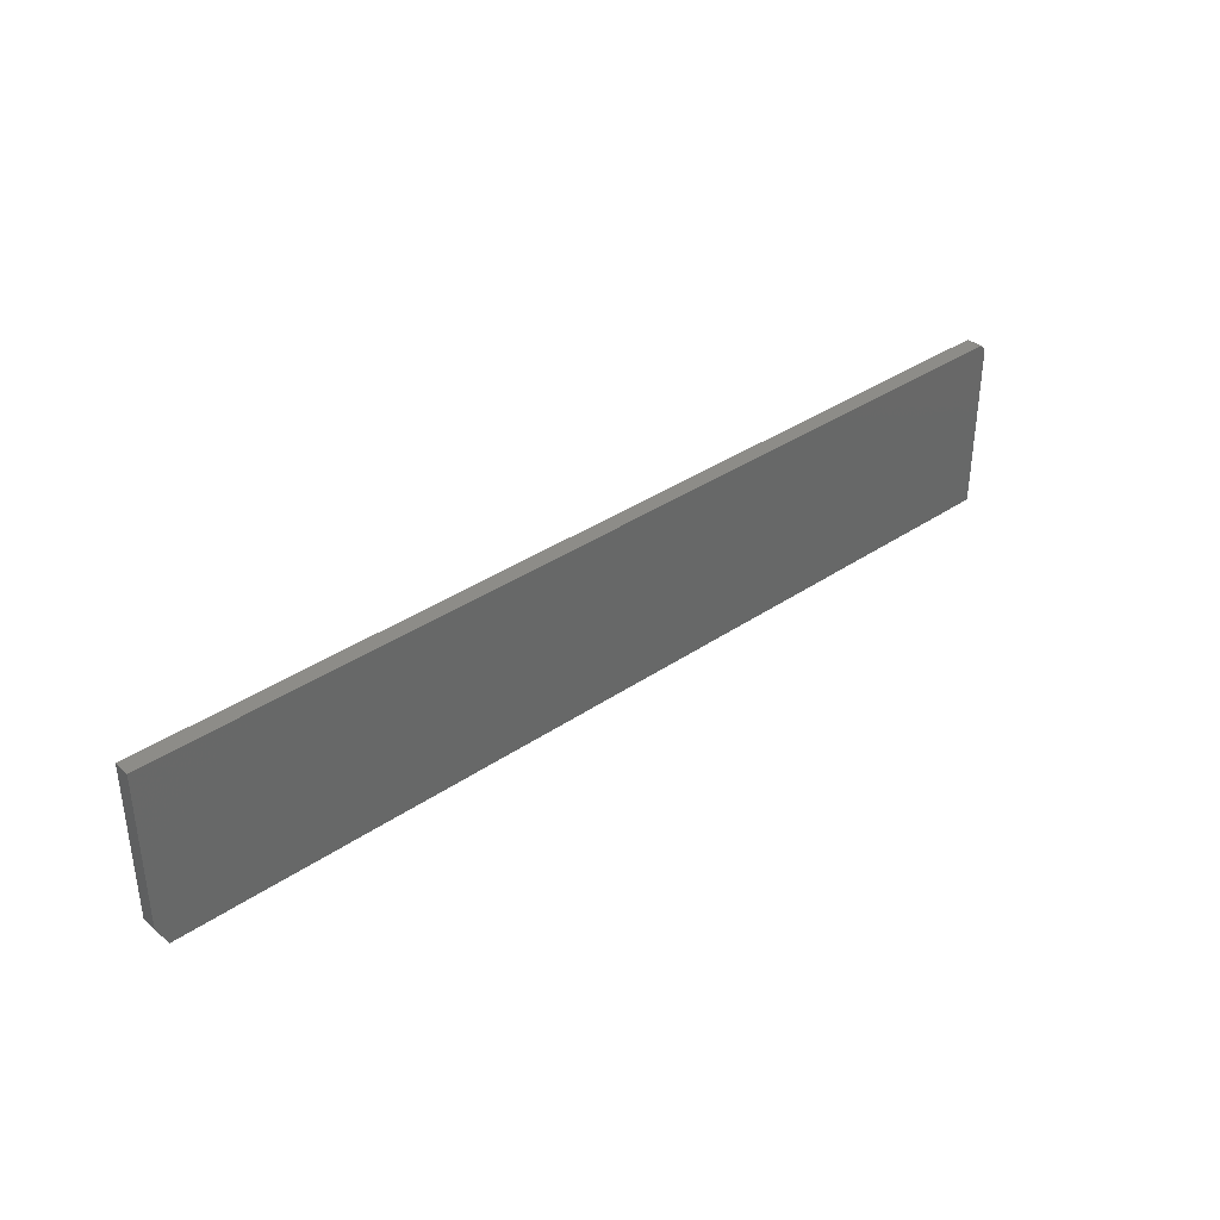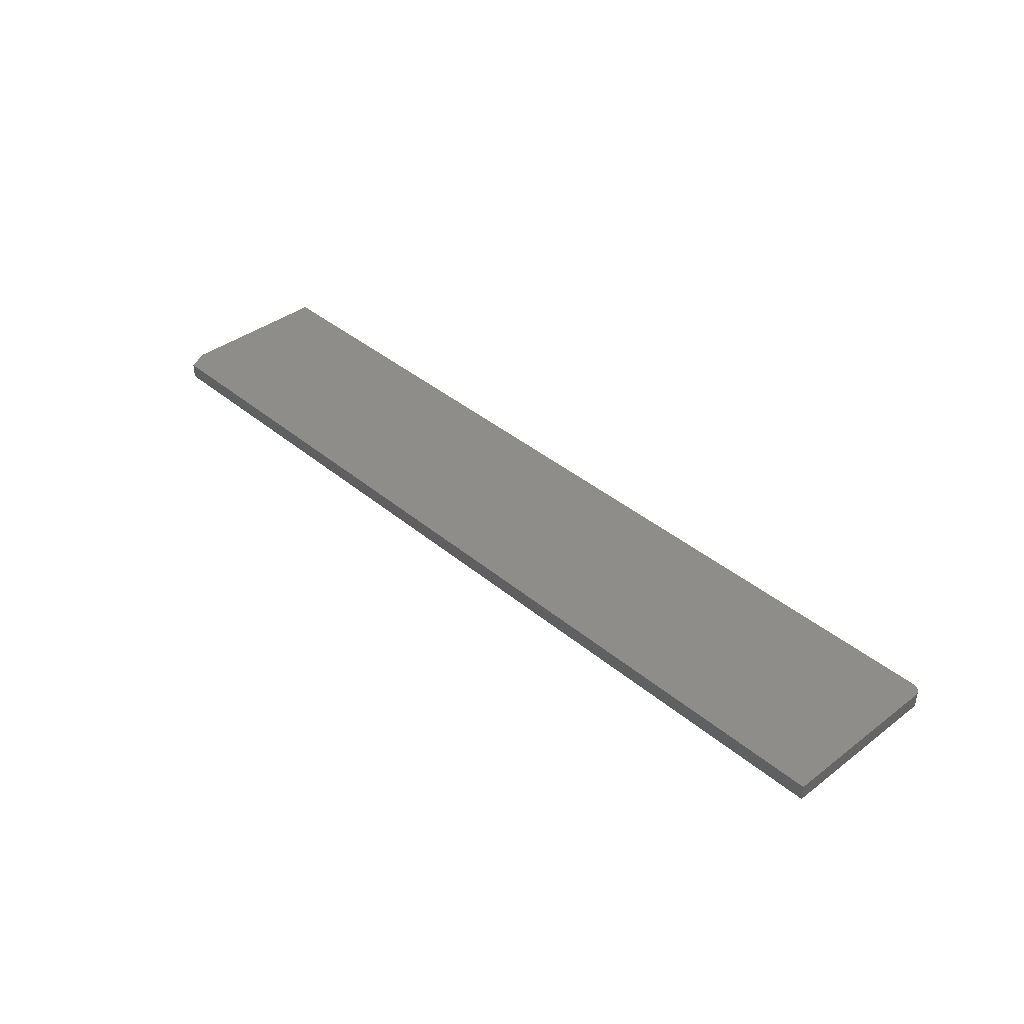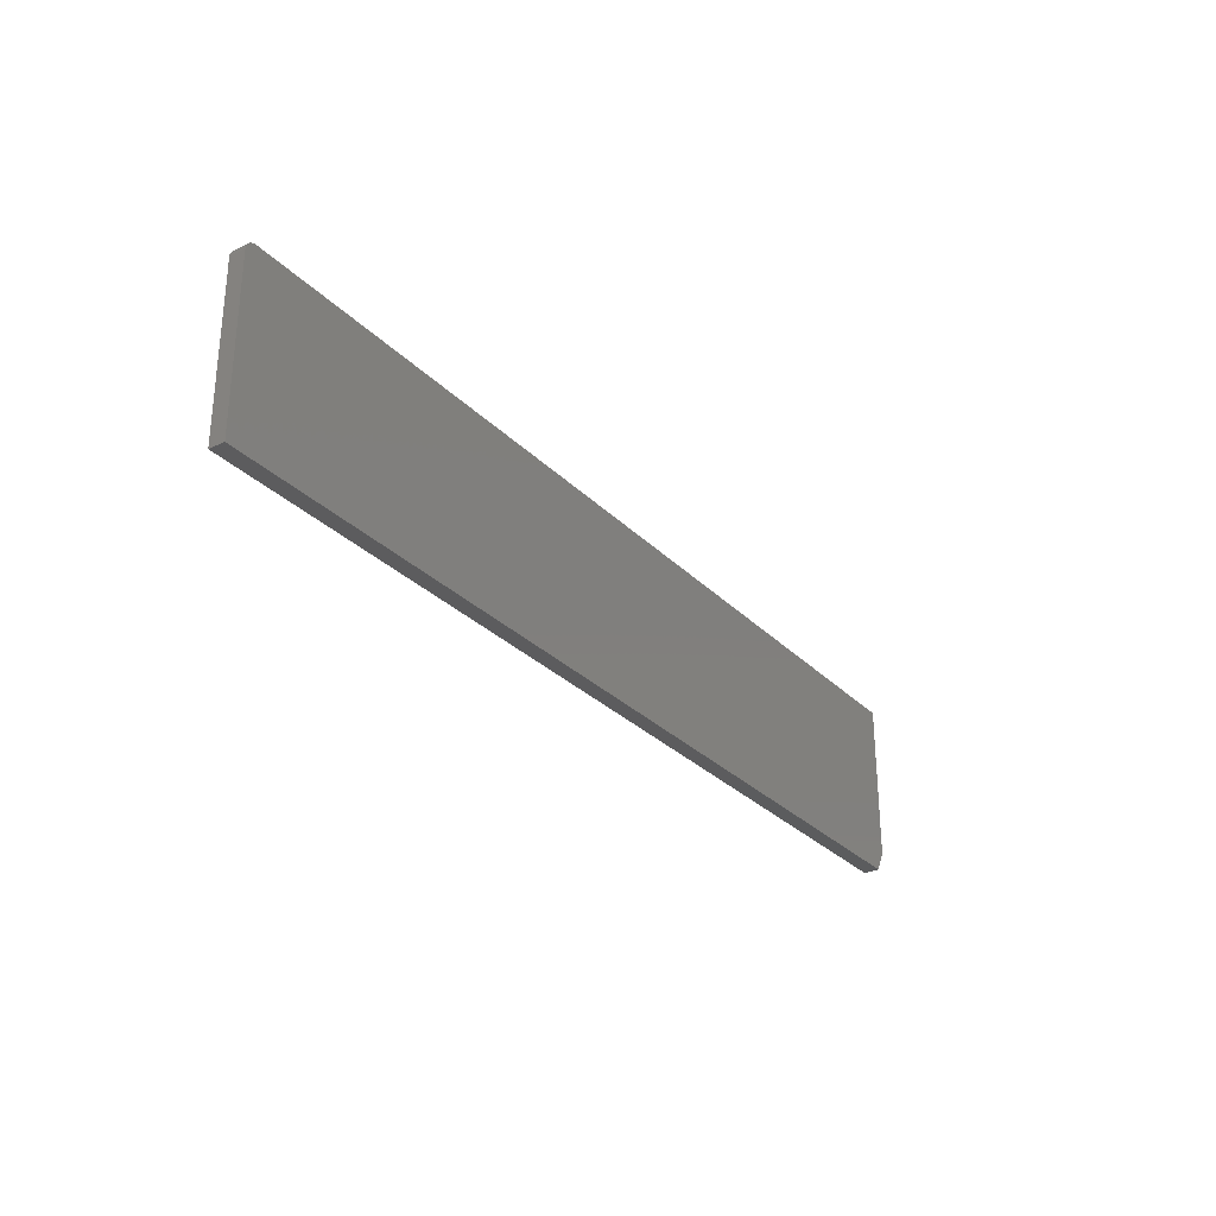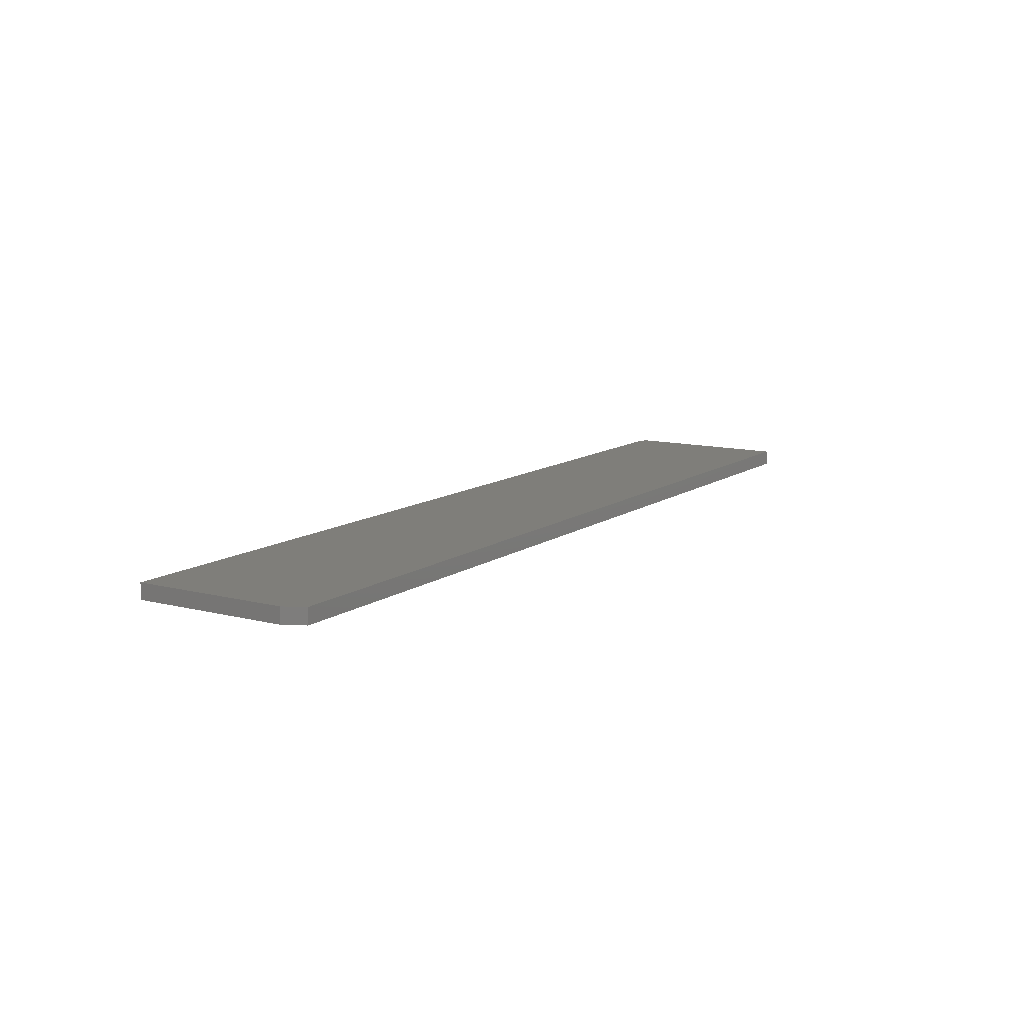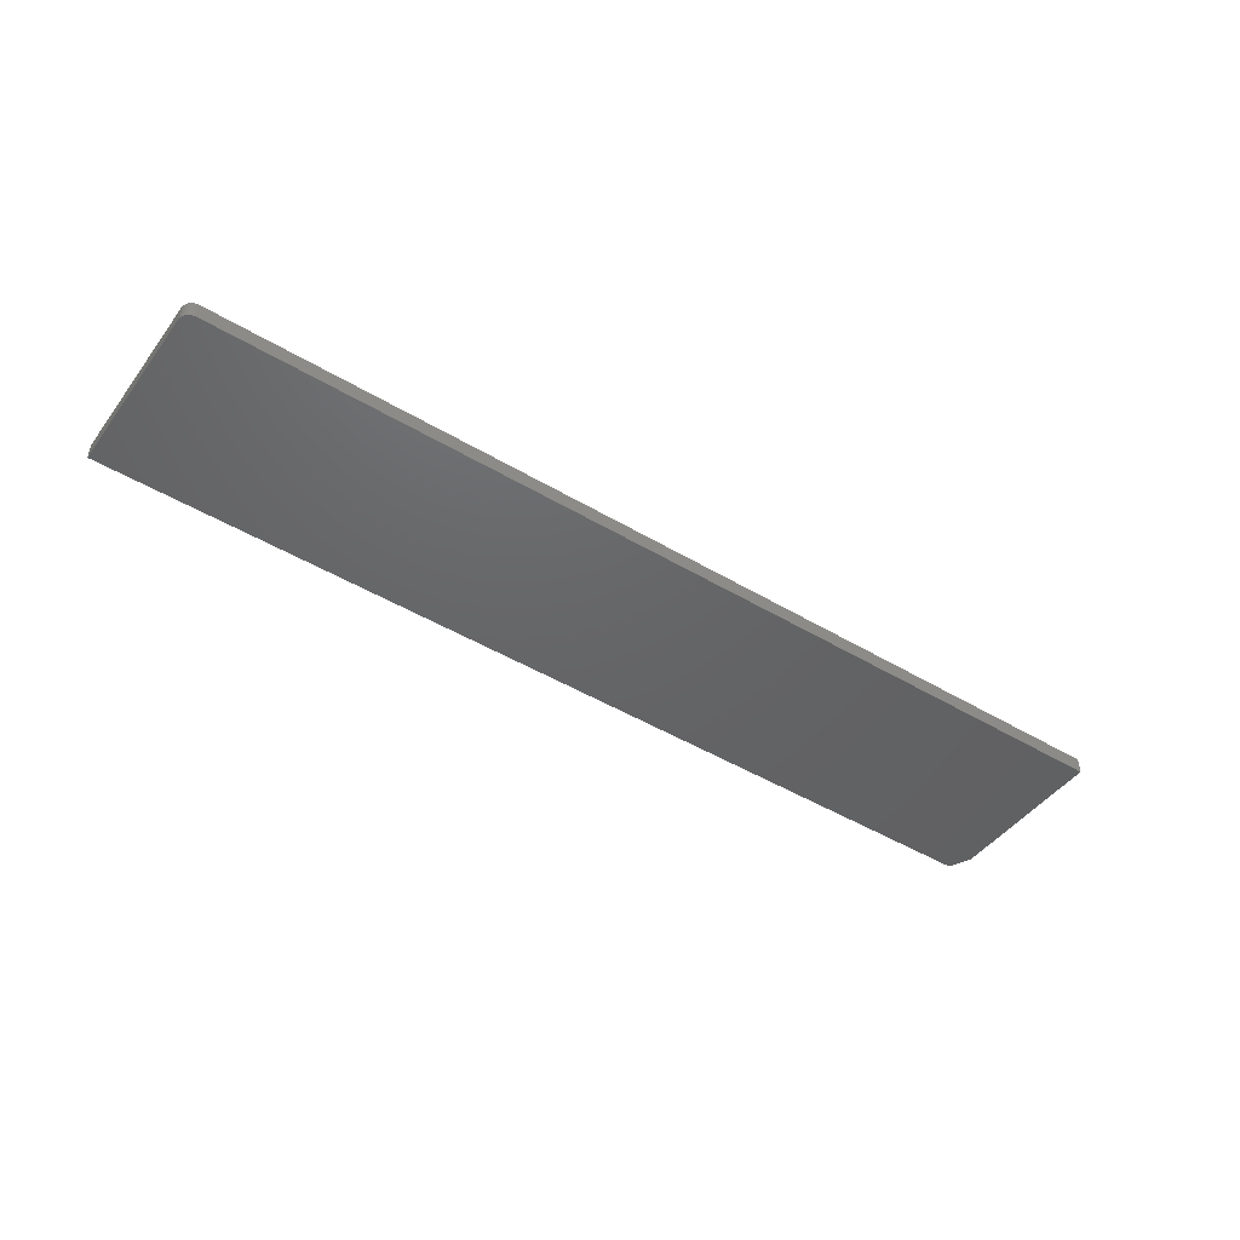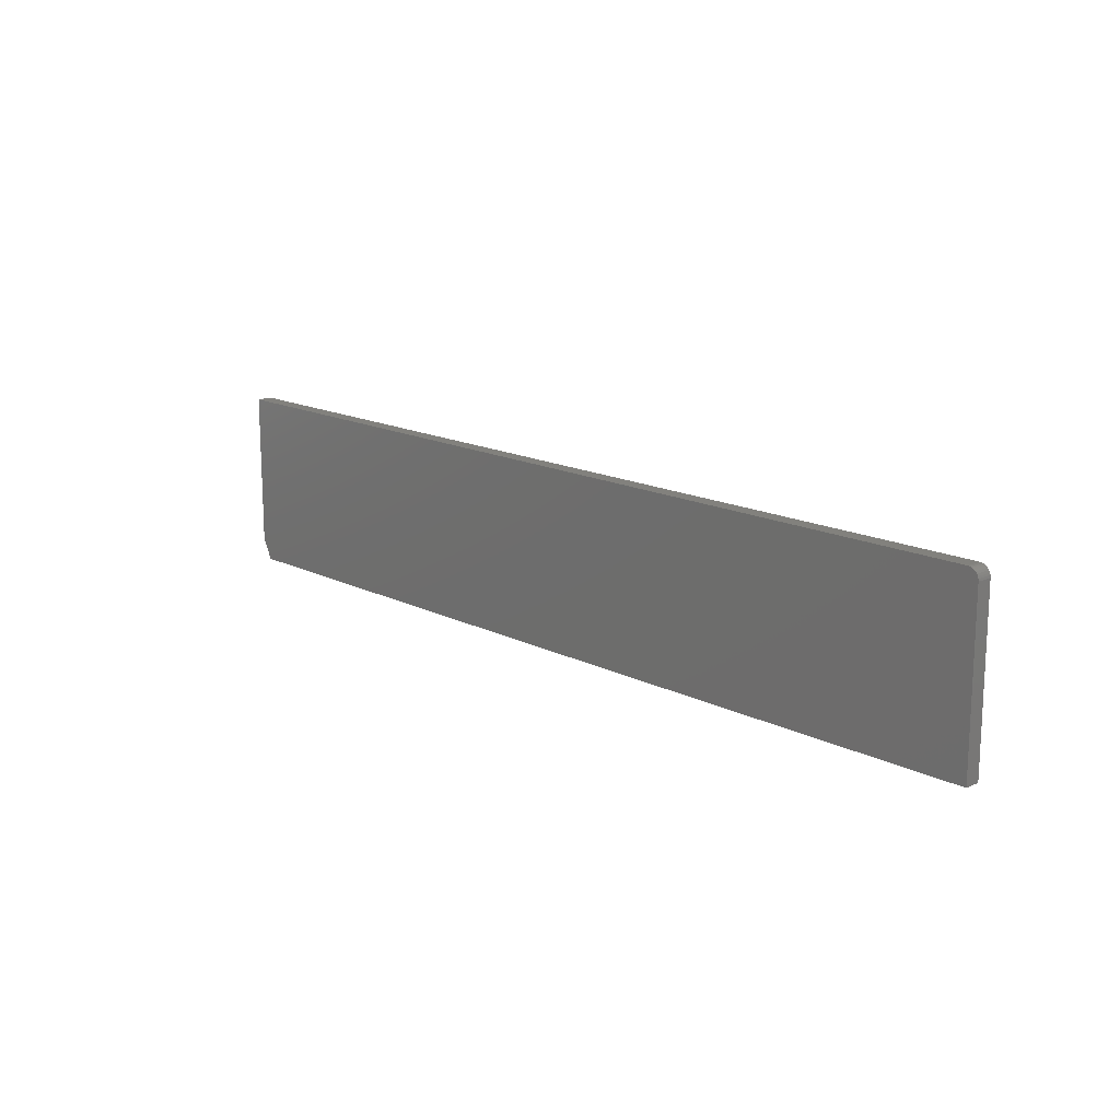
<metadata>
{"format":"stl","ext":"stl","renderer":"f3d","projection":"perspective","resolution":1024,"background":"white","views":[{"elev":36.6,"azim":138.5,"up":"+Z"},{"elev":38.7,"azim":-133.6,"up":"+Y"},{"elev":-29.4,"azim":-55.1,"up":"+Z"},{"elev":11.4,"azim":122.1,"up":"+Y"},{"elev":-46.1,"azim":-34.5,"up":"+Y"},{"elev":15.4,"azim":-133.4,"up":"+Z"}]}
</metadata>
<code>
# stl→obj: 26 verts, 48 faces
v -0.7344 -0.02344 -0.36
v -0.7374 -0.02344 -0.3603
v -0.7404 -0.02344 -0.3612
v 0.6484 -0.02344 -0.5938
v -0.75 -0.02344 -0.625
v 0.6328 -0.02344 -0.625
v 0.6484 -0.02344 -0.36
v -0.7431 -0.02344 -0.3627
v -0.7454 -0.02344 -0.3646
v -0.7474 -0.02344 -0.367
v -0.7488 -0.02344 -0.3697
v -0.7497 -0.02344 -0.3726
v -0.75 -0.02344 -0.3757
v -0.7404 3.036e-17 -0.3612
v -0.7374 3.078e-17 -0.3603
v -0.7344 3.115e-17 -0.36
v 0.6328 1.535e-16 -0.625
v -0.75 0 -0.625
v 0.6484 1.587e-16 -0.5938
v 0.6484 1.847e-16 -0.36
v -0.75 2.768e-17 -0.3757
v -0.7497 2.805e-17 -0.3726
v -0.7488 2.848e-17 -0.3697
v -0.7474 2.894e-17 -0.367
v -0.7454 2.942e-17 -0.3646
v -0.7431 2.99e-17 -0.3627
f 1 2 3
f 4 5 6
f 7 1 3
f 7 3 8
f 7 8 9
f 7 9 10
f 7 10 11
f 7 11 12
f 7 12 13
f 7 13 5
f 7 5 4
f 14 15 16
f 17 18 19
f 20 19 18
f 20 18 21
f 20 21 22
f 20 22 23
f 20 23 24
f 20 24 25
f 20 25 26
f 20 26 14
f 20 14 16
f 13 21 5
f 5 21 18
f 7 20 1
f 1 20 16
f 21 13 22
f 22 13 12
f 22 12 23
f 23 12 11
f 23 11 24
f 24 11 10
f 24 10 25
f 25 10 9
f 25 9 26
f 26 9 8
f 26 8 14
f 14 8 3
f 14 3 15
f 15 3 2
f 15 2 16
f 16 2 1
f 4 19 7
f 7 19 20
f 5 18 6
f 6 18 17
f 4 6 19
f 19 6 17

</code>
